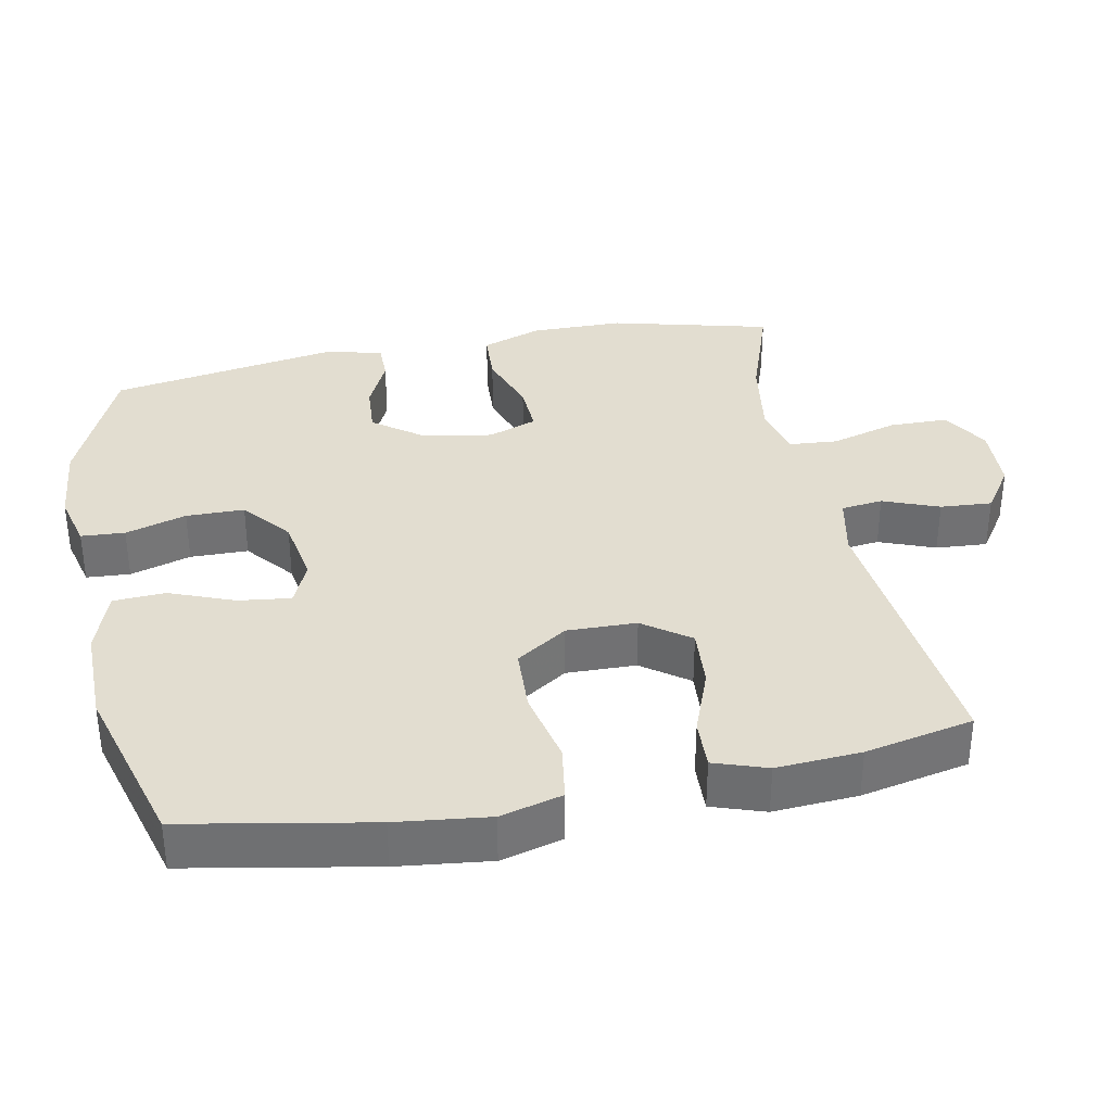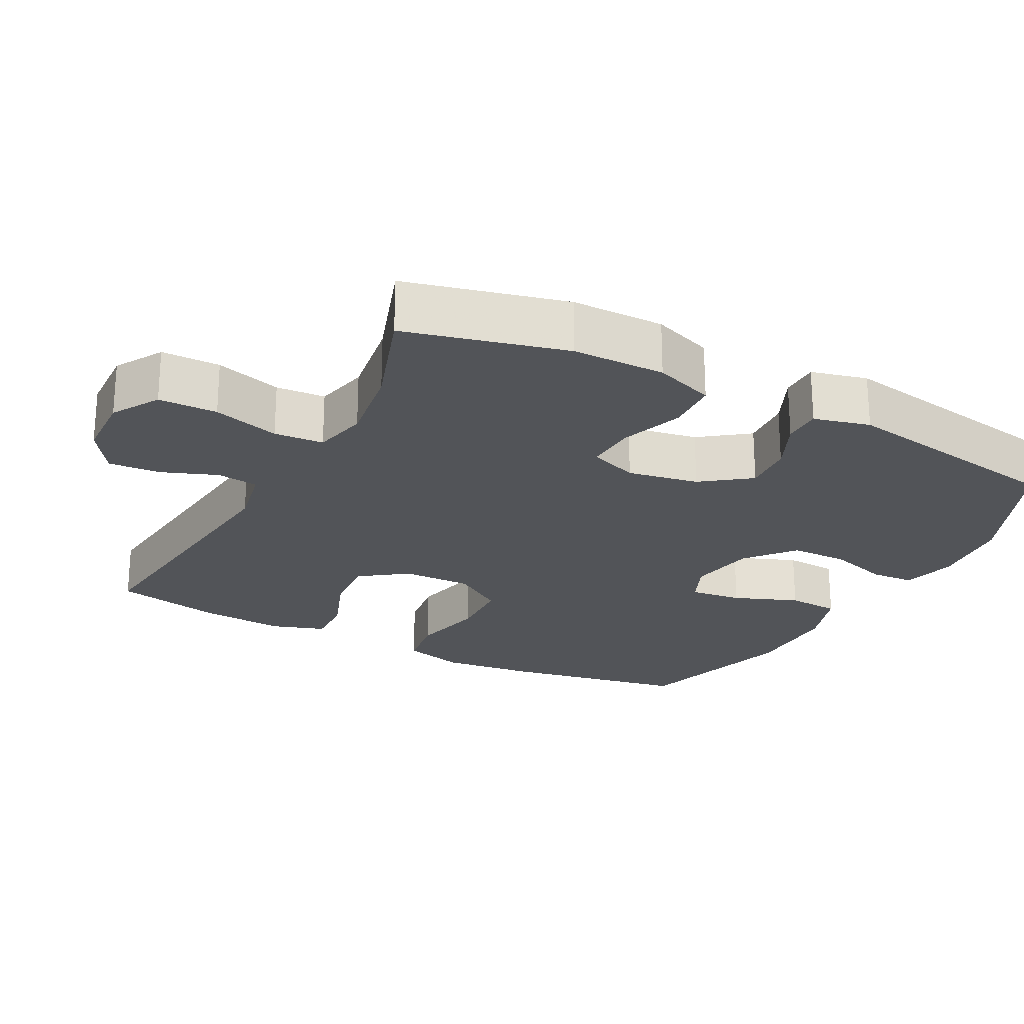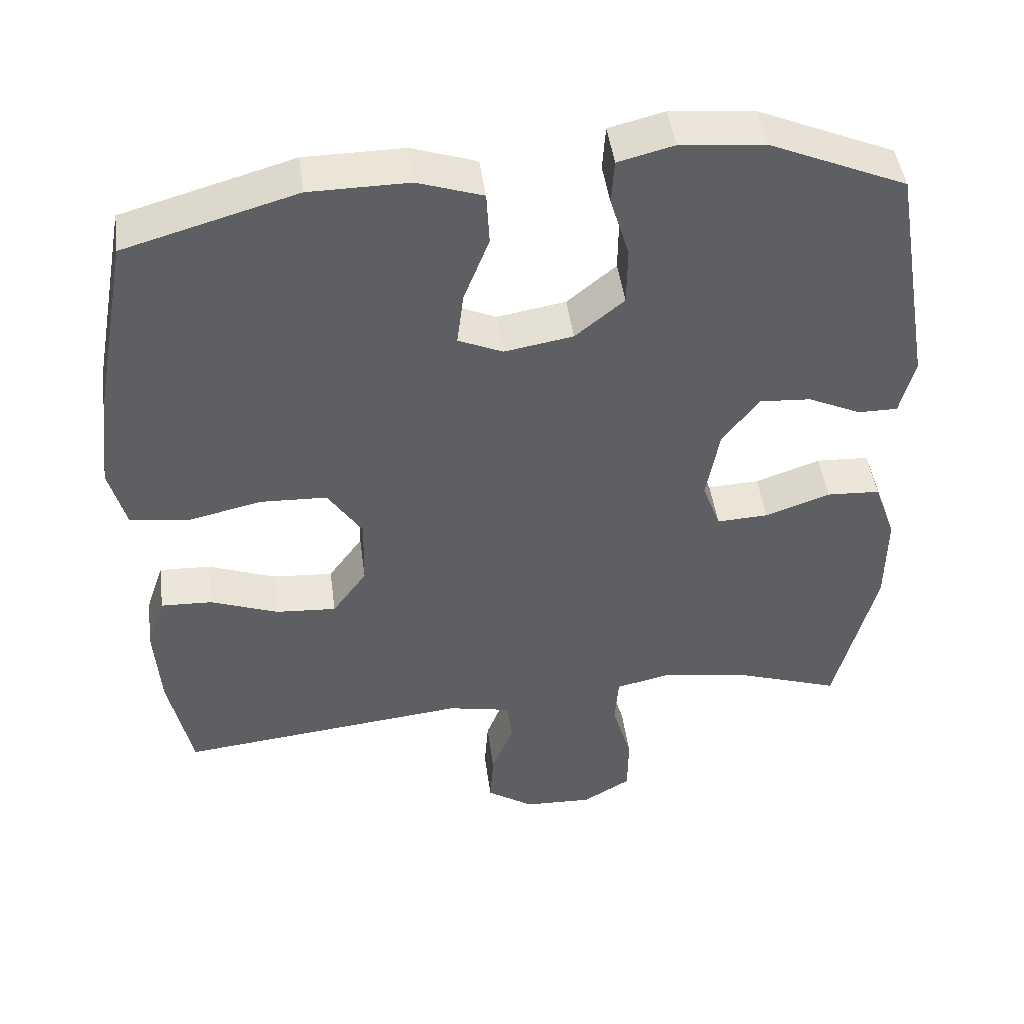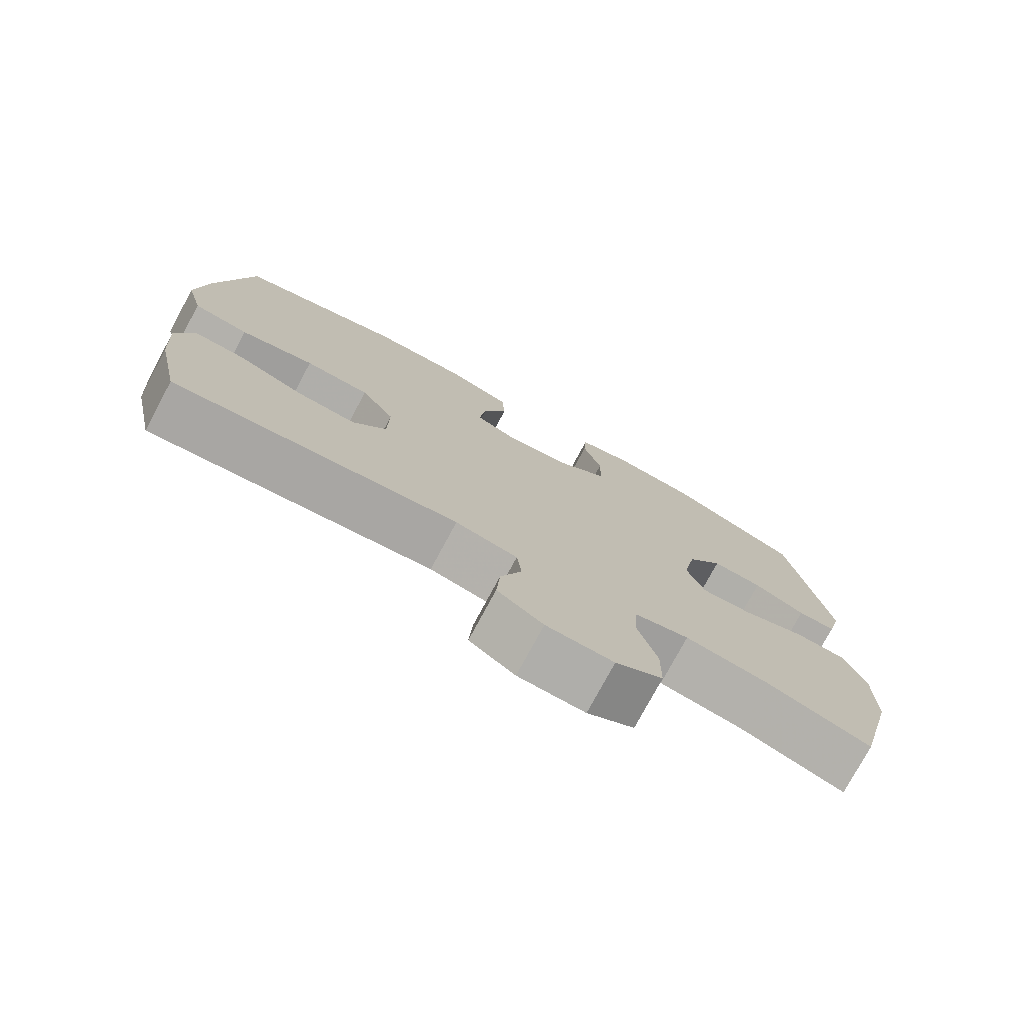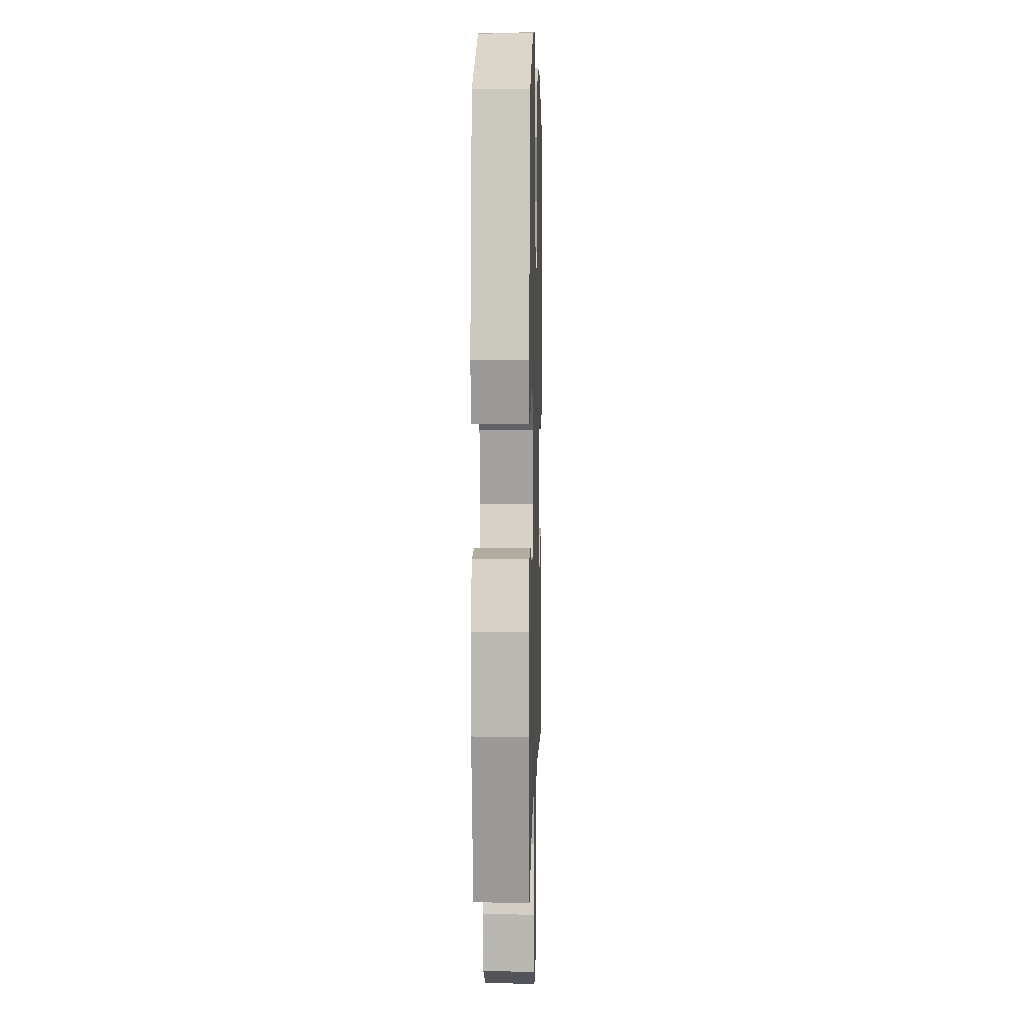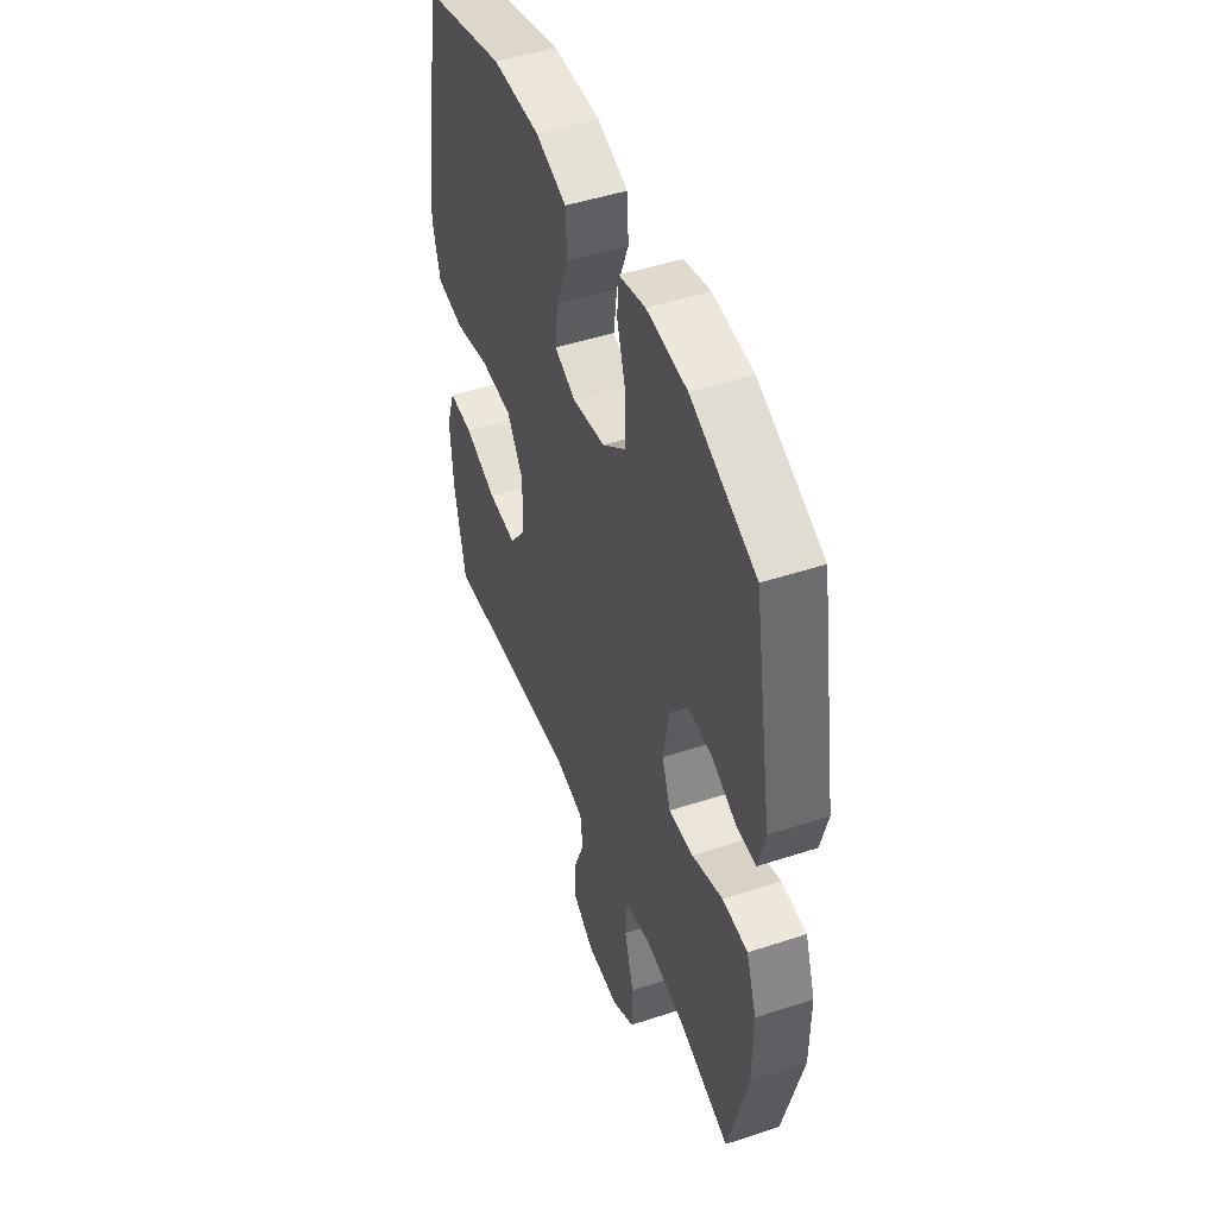
<metadata>
{"format":"obj","ext":"obj","renderer":"f3d","projection":"perspective","resolution":1024,"background":"white","views":[{"elev":35.1,"azim":78.9,"up":"+Y"},{"elev":-23.3,"azim":-117.9,"up":"+Y"},{"elev":46.2,"azim":172.4,"up":"+Z"},{"elev":-76.8,"azim":151.7,"up":"+Z"},{"elev":6.8,"azim":-88.5,"up":"+Z"},{"elev":47.8,"azim":-110.3,"up":"+Z"}]}
</metadata>
<code>
v 0.5 0.07 -0.5
v 0.102 0.07 -0.458
v 0.015 0.07 -0.476
v 0.008 0.07 -0.534
v 0.038 0.07 -0.612
v 0.043 0.07 -0.684
v -0.021 0.07 -0.727
v -0.115 0.07 -0.731
v -0.181 0.07 -0.692
v -0.182 0.07 -0.61
v -0.155 0.07 -0.517
v -0.16 0.07 -0.448
v -0.236 0.07 -0.431
v -0.352 0.07 -0.449
v -0.5 0.07 -0.5
v -0.556 0.07 -0.277
v -0.557 0.07 -0.148
v -0.527 0.07 -0.064
v -0.454 0.07 -0.06
v -0.365 0.07 -0.091
v -0.294 0.07 -0.094
v -0.269 0.07 -0.026
v -0.287 0.07 0.073
v -0.337 0.07 0.14
v -0.408 0.07 0.135
v -0.481 0.07 0.101
v -0.535 0.07 0.101
v -0.555 0.07 0.179
v -0.5 0.07 0.5
v -0.313 0.07 0.581
v -0.197 0.07 0.592
v -0.121 0.07 0.573
v -0.117 0.07 0.512
v -0.143 0.07 0.427
v -0.142 0.07 0.346
v -0.075 0.07 0.291
v 0.019 0.07 0.275
v 0.08 0.07 0.302
v 0.071 0.07 0.375
v 0.036 0.07 0.465
v 0.04 0.07 0.538
v 0.129 0.07 0.568
v 0.265 0.07 0.567
v 0.5 0.07 0.5
v 0.548 0.07 0.24
v 0.563 0.07 0.111
v 0.54 0.07 0.025
v 0.462 0.07 0.013
v 0.358 0.07 0.036
v 0.267 0.07 0.032
v 0.22 0.07 -0.039
v 0.222 0.07 -0.136
v 0.269 0.07 -0.201
v 0.352 0.07 -0.195
v 0.445 0.07 -0.16
v 0.515 0.07 -0.157
v 0.54 0.07 -0.231
v 0.532 0.07 -0.349
v 0.5 0 -0.5
v 0.102 0 -0.458
v 0.015 0 -0.476
v 0.008 0 -0.534
v 0.038 0 -0.612
v 0.043 0 -0.684
v -0.021 0 -0.727
v -0.115 0 -0.731
v -0.181 0 -0.692
v -0.182 0 -0.61
v -0.155 0 -0.517
v -0.16 0 -0.448
v -0.236 0 -0.431
v -0.352 0 -0.449
v -0.5 0 -0.5
v -0.556 0 -0.277
v -0.557 0 -0.148
v -0.527 0 -0.064
v -0.454 0 -0.06
v -0.365 0 -0.091
v -0.294 0 -0.094
v -0.269 0 -0.026
v -0.287 0 0.073
v -0.337 0 0.14
v -0.408 0 0.135
v -0.481 0 0.101
v -0.535 0 0.101
v -0.555 0 0.179
v -0.5 0 0.5
v -0.313 0 0.581
v -0.197 0 0.592
v -0.121 0 0.573
v -0.117 0 0.512
v -0.143 0 0.427
v -0.142 0 0.346
v -0.075 0 0.291
v 0.019 0 0.275
v 0.08 0 0.302
v 0.071 0 0.375
v 0.036 0 0.465
v 0.04 0 0.538
v 0.129 0 0.568
v 0.265 0 0.567
v 0.5 0 0.5
v 0.548 0 0.24
v 0.563 0 0.111
v 0.54 0 0.025
v 0.462 0 0.013
v 0.358 0 0.036
v 0.267 0 0.032
v 0.22 0 -0.039
v 0.222 0 -0.136
v 0.269 0 -0.201
v 0.352 0 -0.195
v 0.445 0 -0.16
v 0.515 0 -0.157
v 0.54 0 -0.231
v 0.532 0 -0.349
f 58 1 2
f 57 58 2
f 56 57 2
f 55 56 2
f 54 55 2
f 53 54 2 3
f 52 53 3
f 51 52 3
f 47 48 49
f 46 47 49
f 45 46 49
f 44 45 49
f 43 44 49
f 42 43 49
f 41 42 49
f 40 41 49
f 39 40 49
f 38 39 49 50
f 37 38 50 51
f 32 33 34
f 31 32 34
f 30 31 34
f 29 30 34
f 28 29 34
f 27 28 34
f 26 27 34
f 25 26 34
f 24 25 34 35
f 23 24 35 36
f 18 19 20
f 17 18 20
f 16 17 20
f 15 16 20
f 14 15 20
f 13 14 20 21
f 12 13 21 22
f 9 10 11
f 8 9 11
f 7 8 11
f 6 7 11
f 5 6 11
f 4 5 11
f 3 4 11 12
f 36 37 51
f 23 36 51
f 22 23 51
f 12 22 51
f 3 12 51
f 60 59 116
f 60 116 115
f 60 115 114
f 60 114 113
f 60 113 112
f 61 60 112 111
f 61 111 110
f 61 110 109
f 107 106 105
f 107 105 104
f 107 104 103
f 107 103 102
f 107 102 101
f 107 101 100
f 107 100 99
f 107 99 98
f 107 98 97
f 108 107 97 96
f 109 108 96 95
f 92 91 90
f 92 90 89
f 92 89 88
f 92 88 87
f 92 87 86
f 92 86 85
f 92 85 84
f 92 84 83
f 93 92 83 82
f 94 93 82 81
f 78 77 76
f 78 76 75
f 78 75 74
f 78 74 73
f 78 73 72
f 79 78 72 71
f 80 79 71 70
f 69 68 67
f 69 67 66
f 69 66 65
f 69 65 64
f 69 64 63
f 69 63 62
f 70 69 62 61
f 109 95 94
f 109 94 81
f 109 81 80
f 109 80 70
f 109 70 61
f 1 59 60 2
f 2 60 61 3
f 3 61 62 4
f 4 62 63 5
f 5 63 64 6
f 6 64 65 7
f 7 65 66 8
f 8 66 67 9
f 9 67 68 10
f 10 68 69 11
f 11 69 70 12
f 12 70 71 13
f 13 71 72 14
f 14 72 73 15
f 15 73 74 16
f 16 74 75 17
f 17 75 76 18
f 18 76 77 19
f 19 77 78 20
f 20 78 79 21
f 21 79 80 22
f 22 80 81 23
f 23 81 82 24
f 24 82 83 25
f 25 83 84 26
f 26 84 85 27
f 27 85 86 28
f 28 86 87 29
f 29 87 88 30
f 30 88 89 31
f 31 89 90 32
f 32 90 91 33
f 33 91 92 34
f 34 92 93 35
f 35 93 94 36
f 36 94 95 37
f 37 95 96 38
f 38 96 97 39
f 39 97 98 40
f 40 98 99 41
f 41 99 100 42
f 42 100 101 43
f 43 101 102 44
f 44 102 103 45
f 45 103 104 46
f 46 104 105 47
f 47 105 106 48
f 48 106 107 49
f 49 107 108 50
f 50 108 109 51
f 51 109 110 52
f 52 110 111 53
f 53 111 112 54
f 54 112 113 55
f 55 113 114 56
f 56 114 115 57
f 57 115 116 58
f 58 116 59 1

</code>
